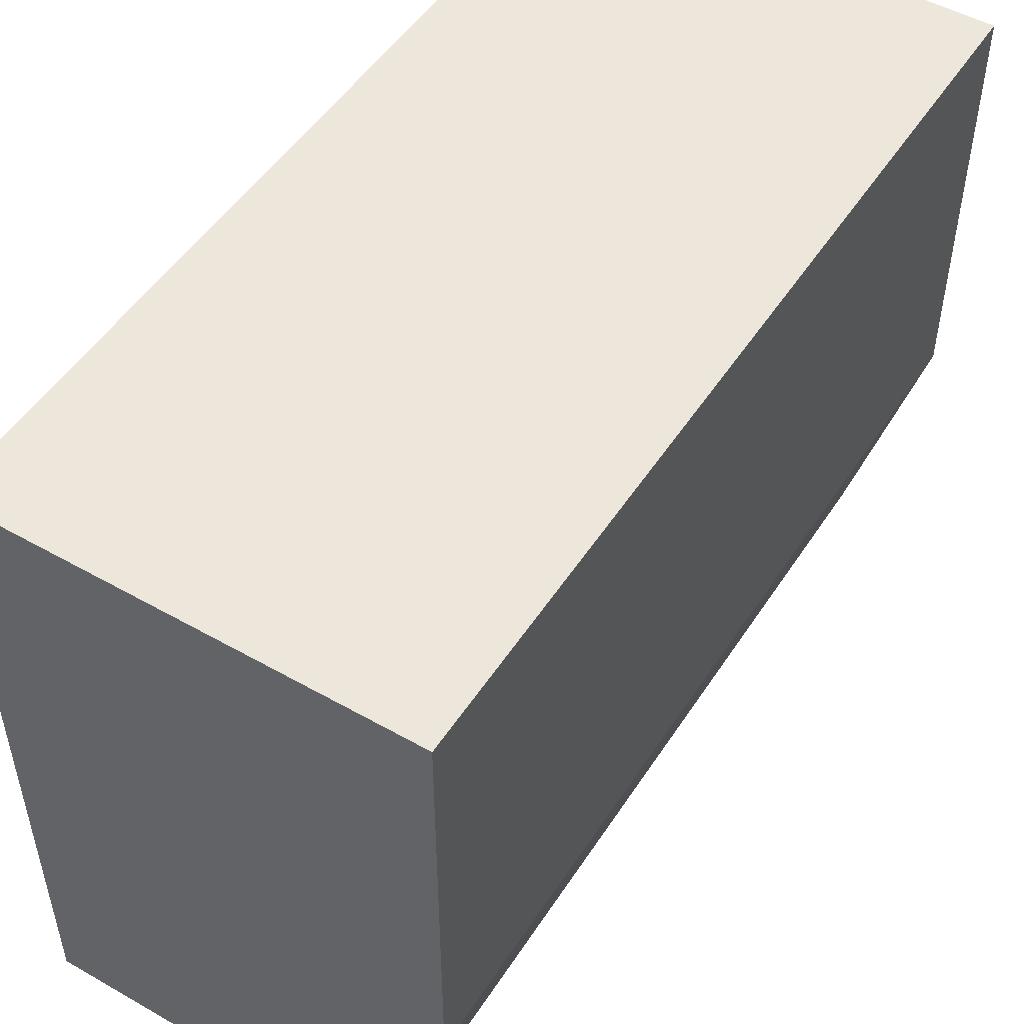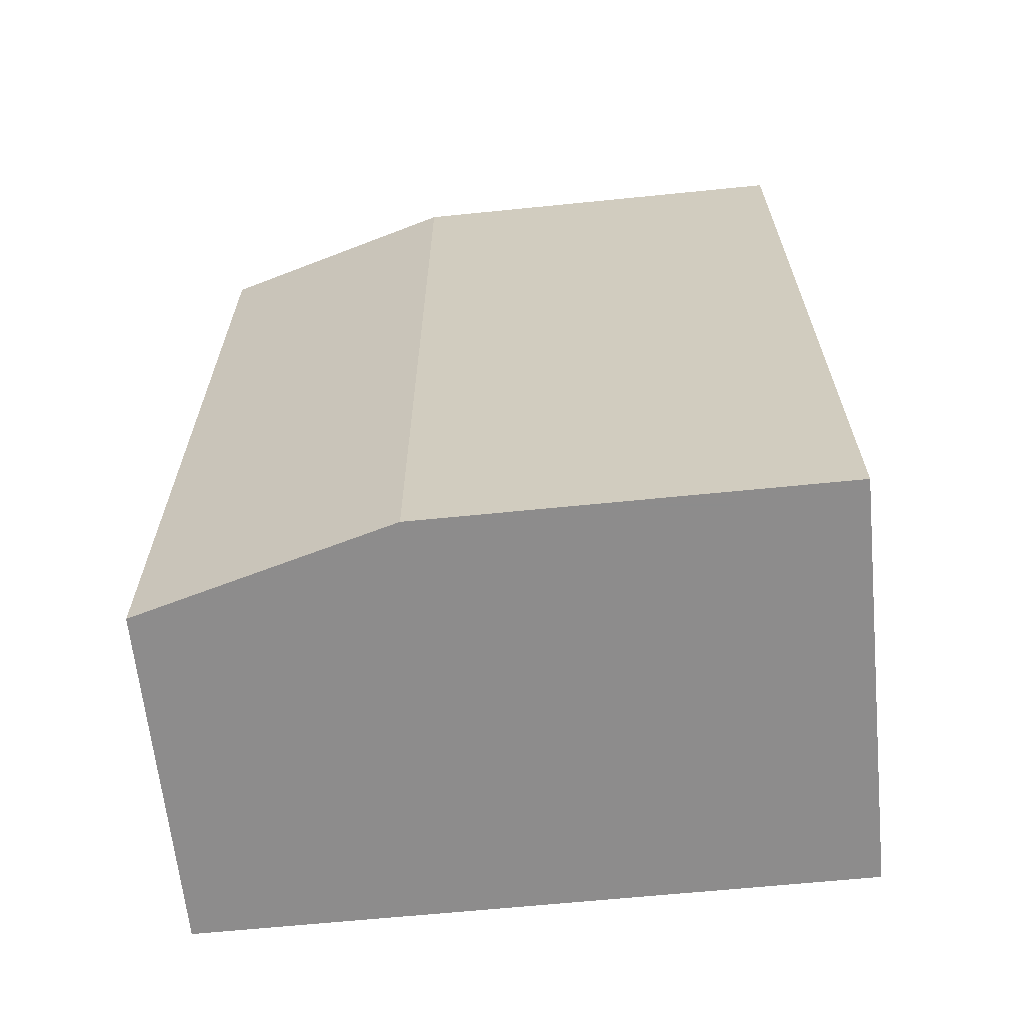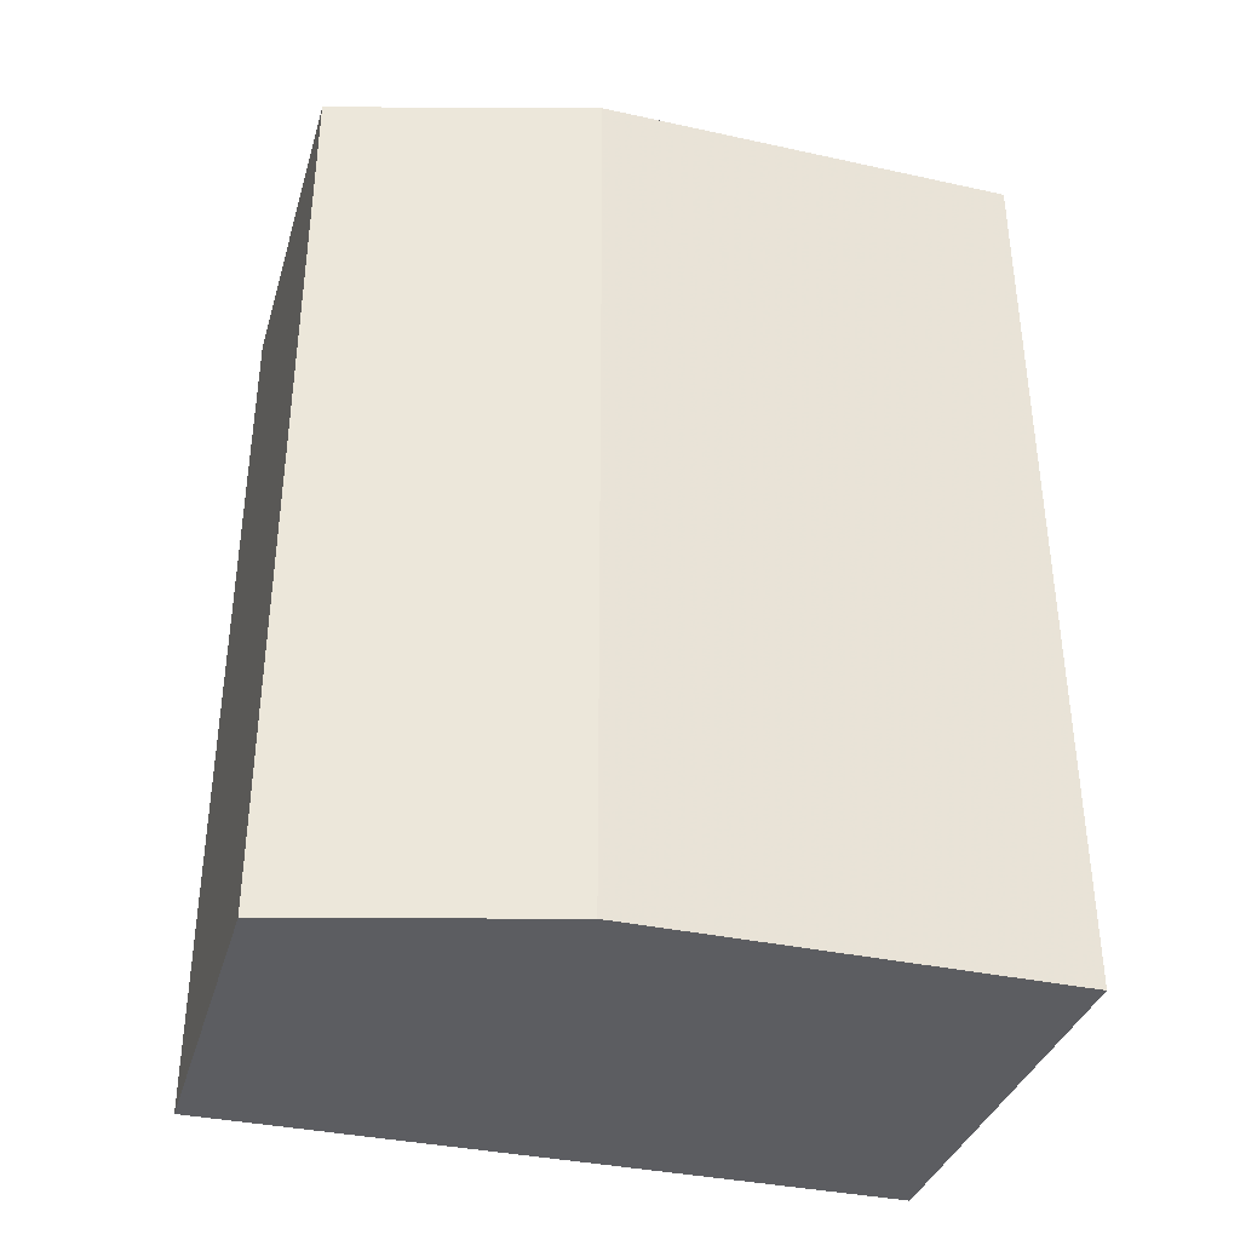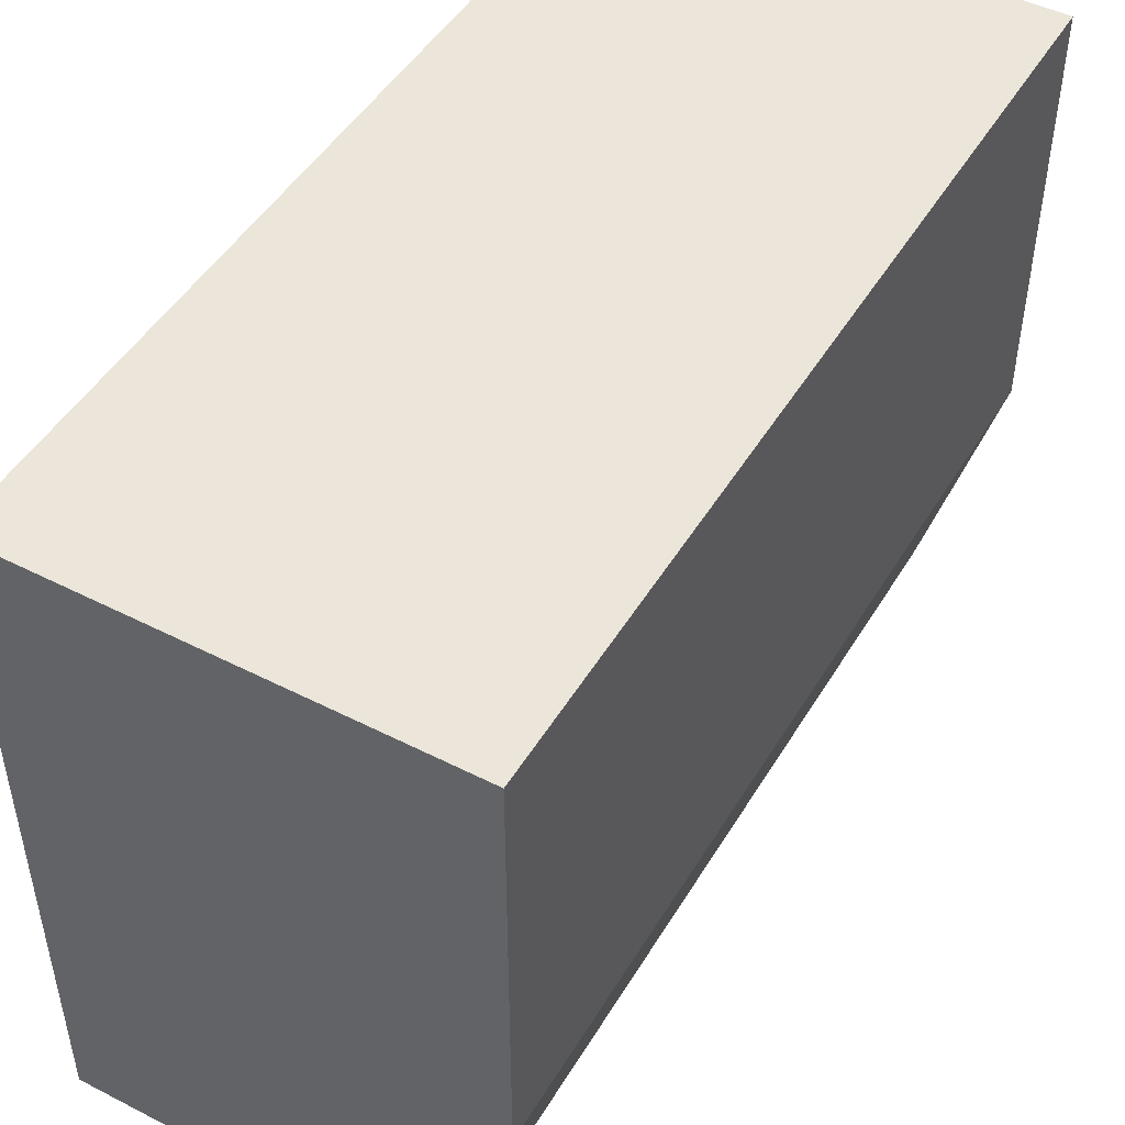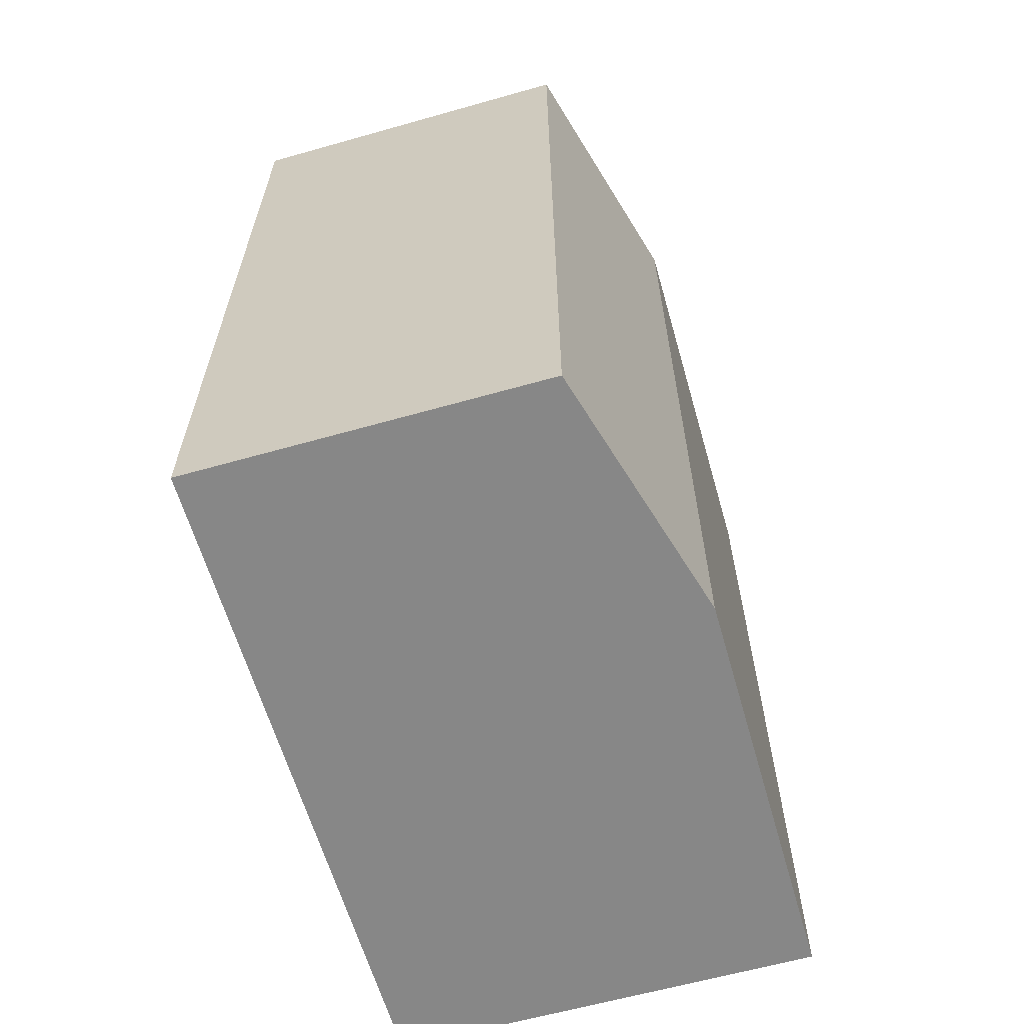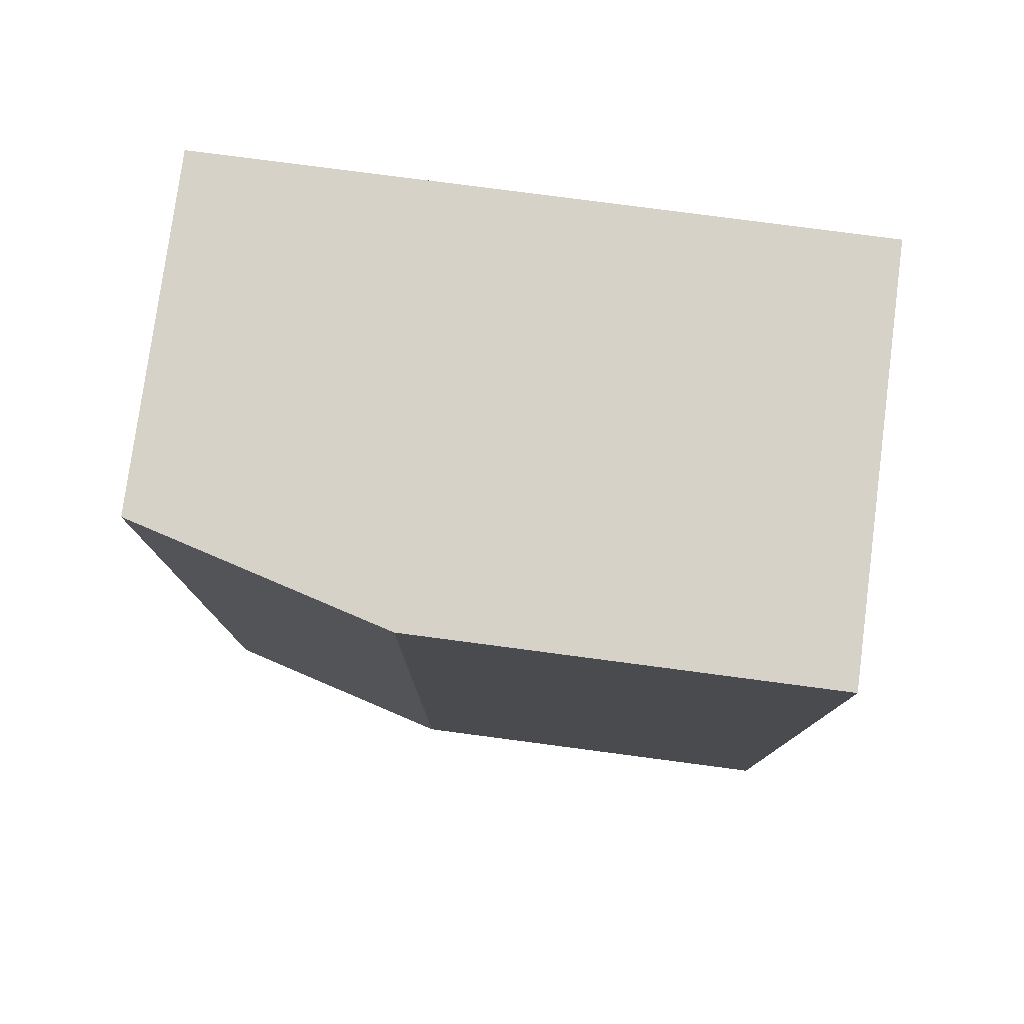
<metadata>
{"format":"obj","ext":"obj","renderer":"f3d","projection":"perspective","resolution":1024,"background":"white","views":[{"elev":50.4,"azim":-148.1,"up":"+Z"},{"elev":-64.3,"azim":-84.2,"up":"+Y"},{"elev":-36.3,"azim":-105.9,"up":"+Y"},{"elev":47.9,"azim":-150.2,"up":"+Z"},{"elev":-62.4,"azim":-164.0,"up":"+Y"},{"elev":78.4,"azim":-82.5,"up":"+Y"}]}
</metadata>
<code>
v 0.004455 0.002255 0.0124
v 0.004455 0.001176 0.0124
v 0.004455 0.002255 0.01159
v 0.004025 0.002255 0.01159
v 0.003937 0.002255 0.0124
v 0.004025 0.001176 0.01159
v 0.004455 0.001176 0.01159
v 0.003937 0.002255 0.0119
v 0.003937 0.001176 0.0124
v 0.003937 0.001176 0.0119
f 1 2 3
f 1 3 4
f 5 2 1
f 5 1 4
f 6 4 3
f 7 6 3
f 7 3 2
f 7 2 6
f 8 5 4
f 8 4 6
f 9 6 2
f 9 2 5
f 9 5 8
f 10 9 8
f 10 8 6
f 10 6 9

</code>
